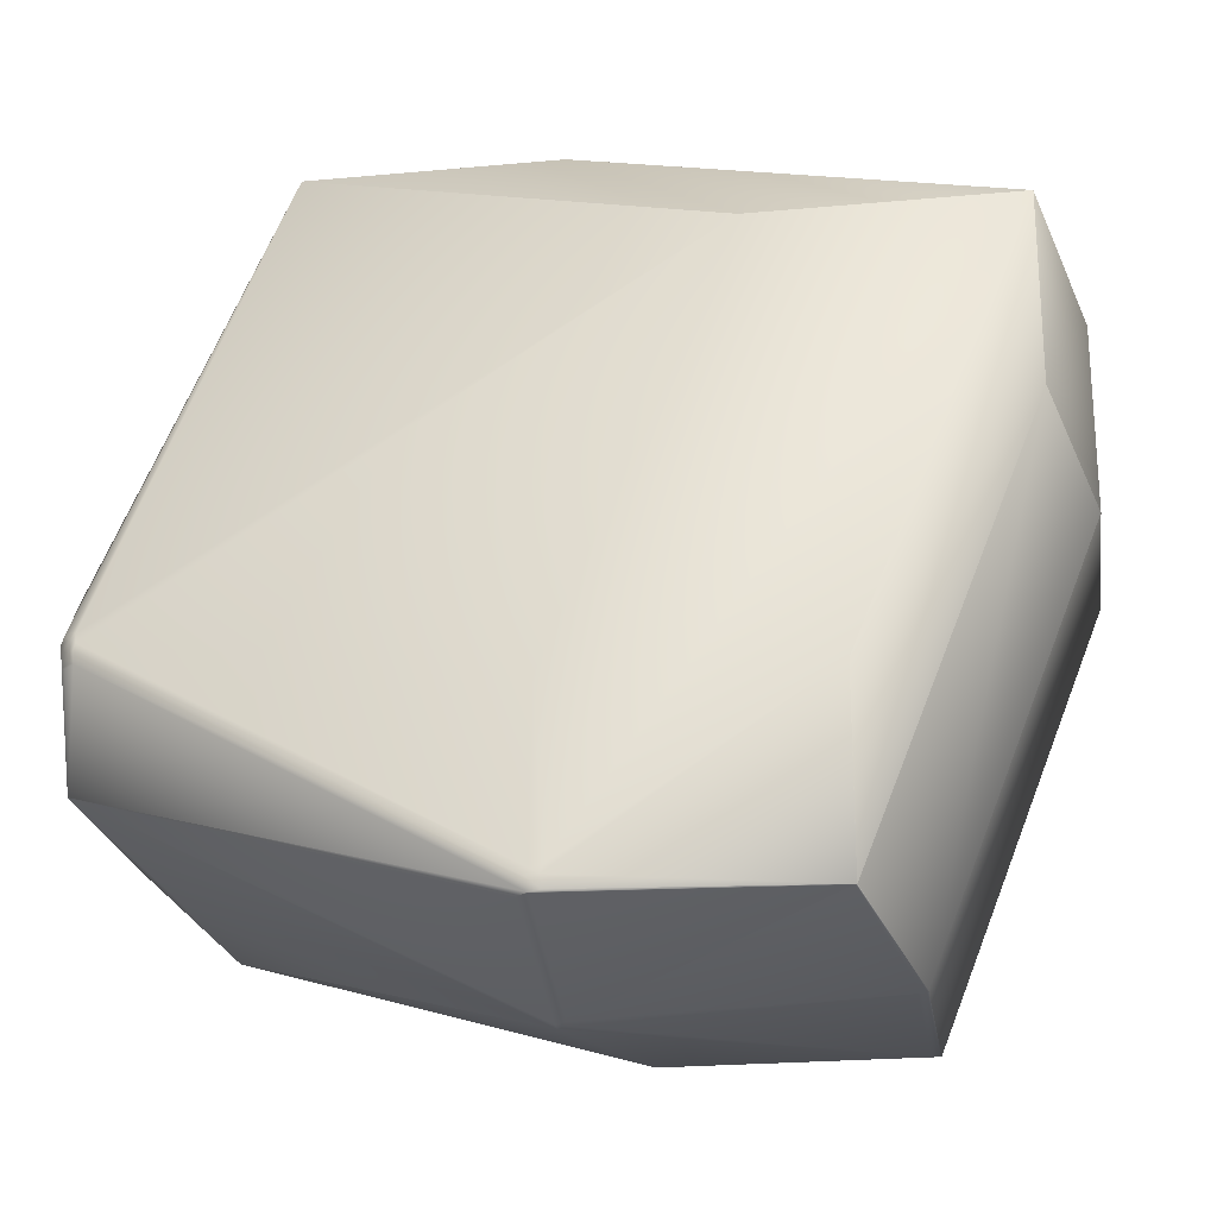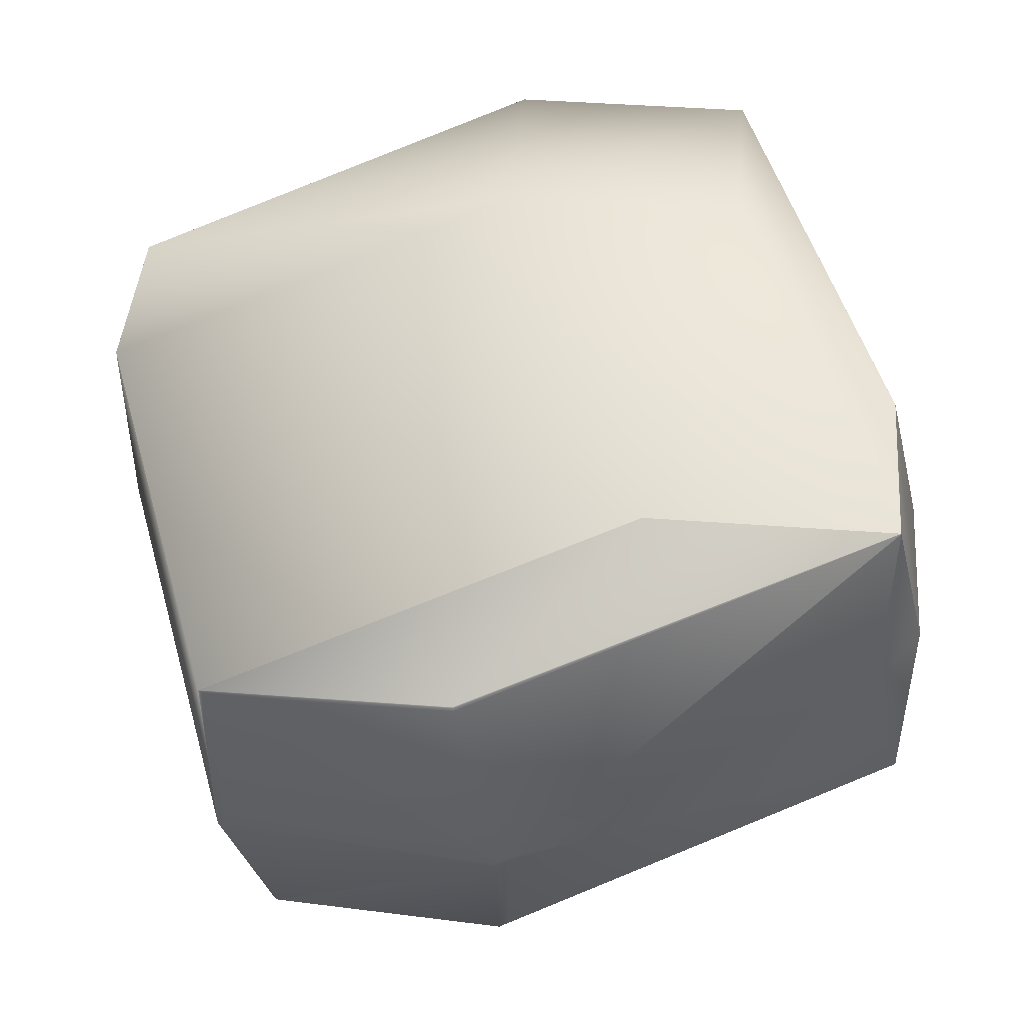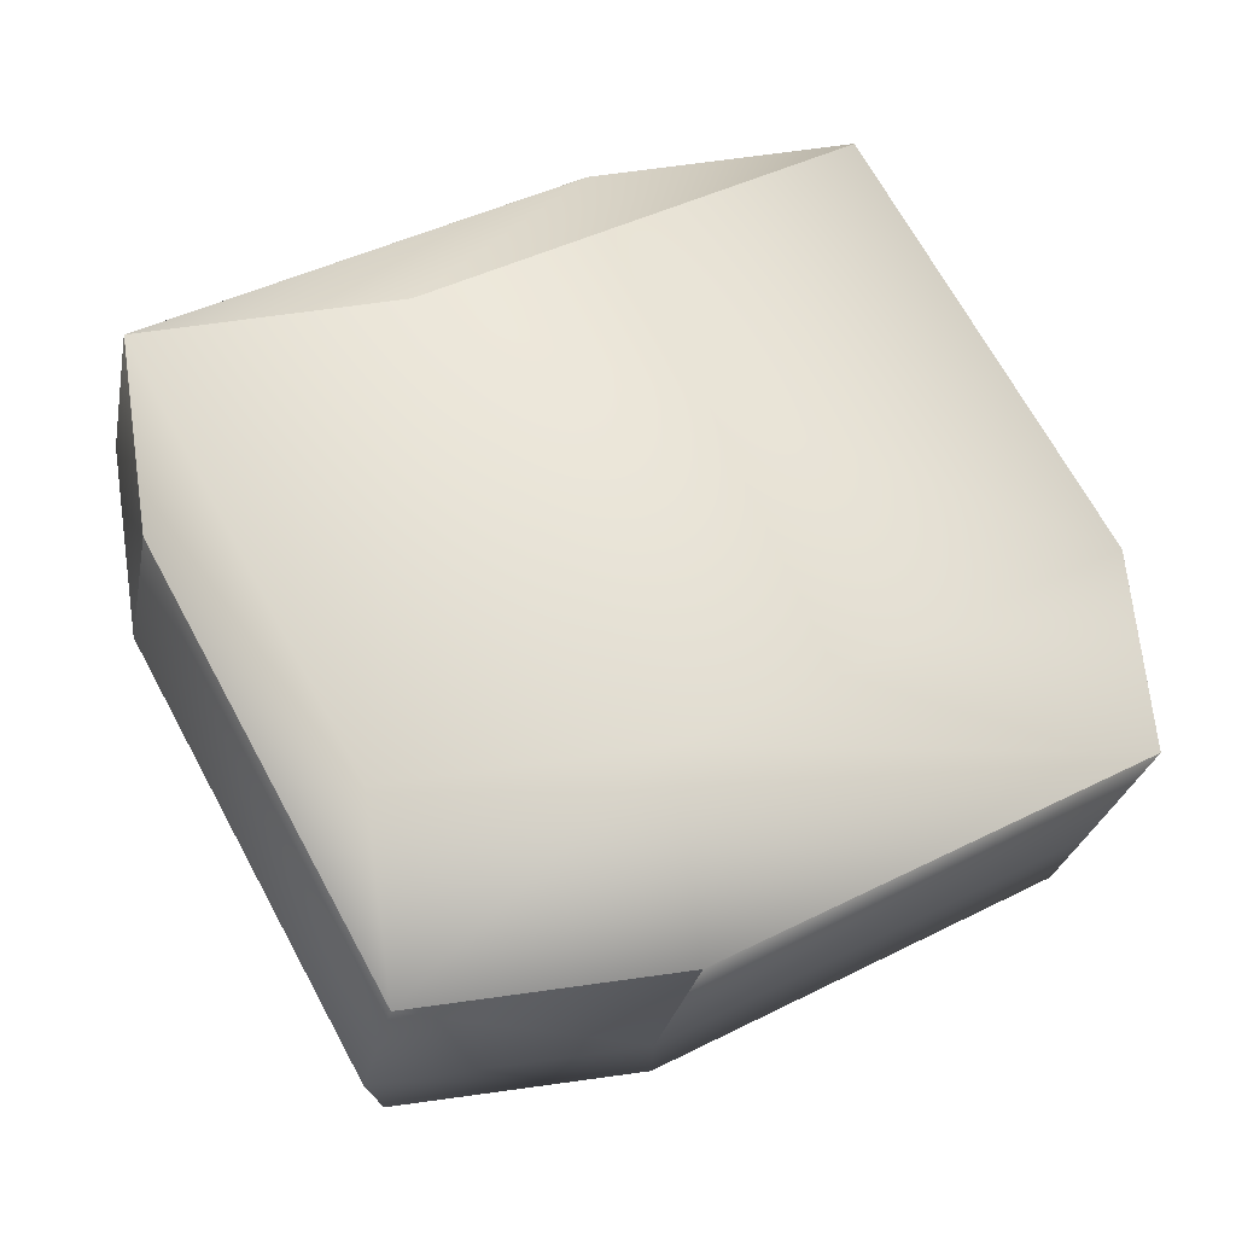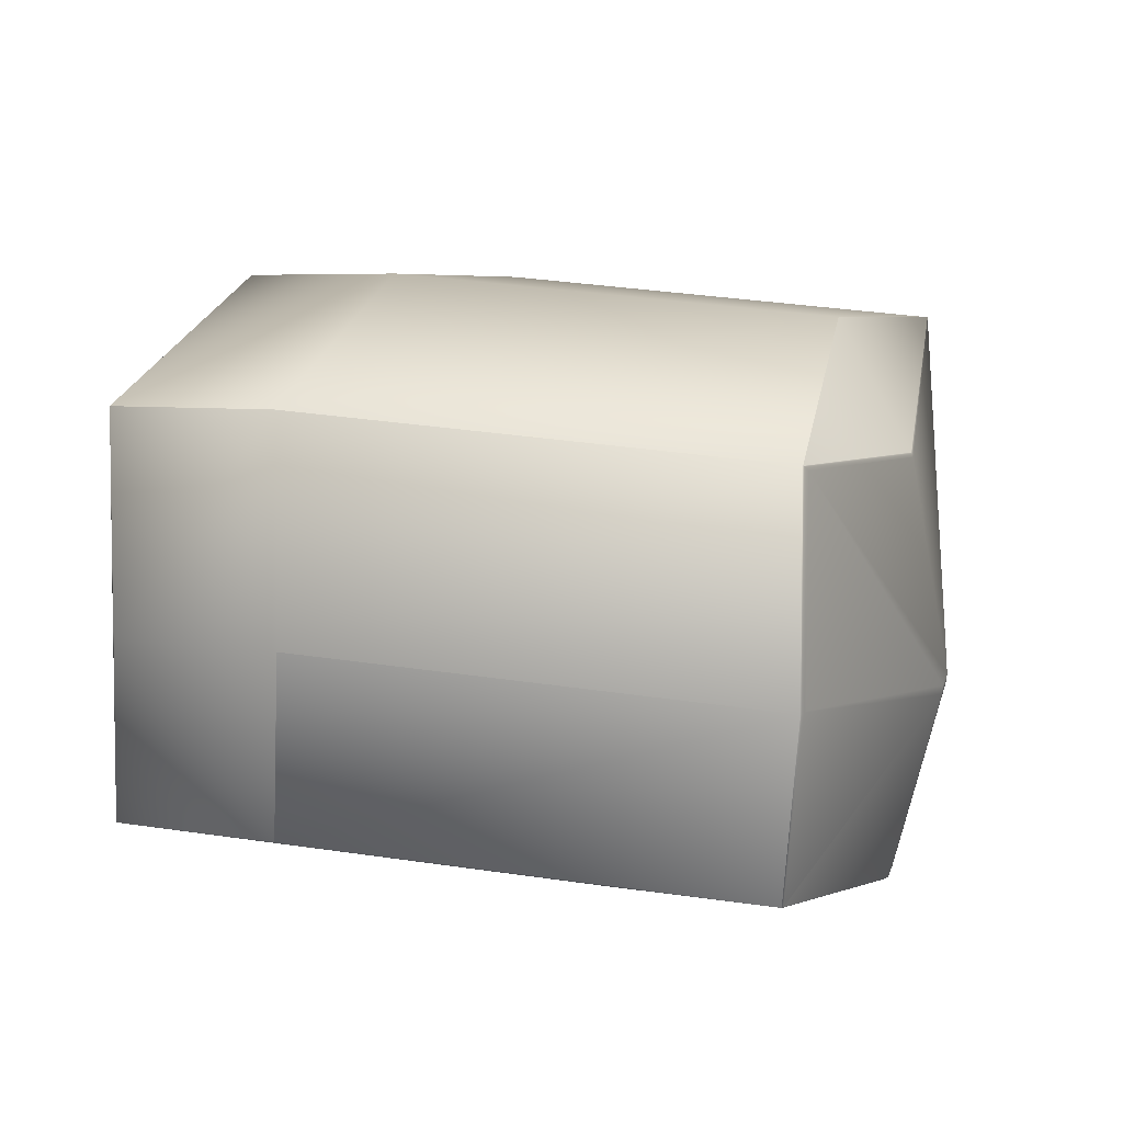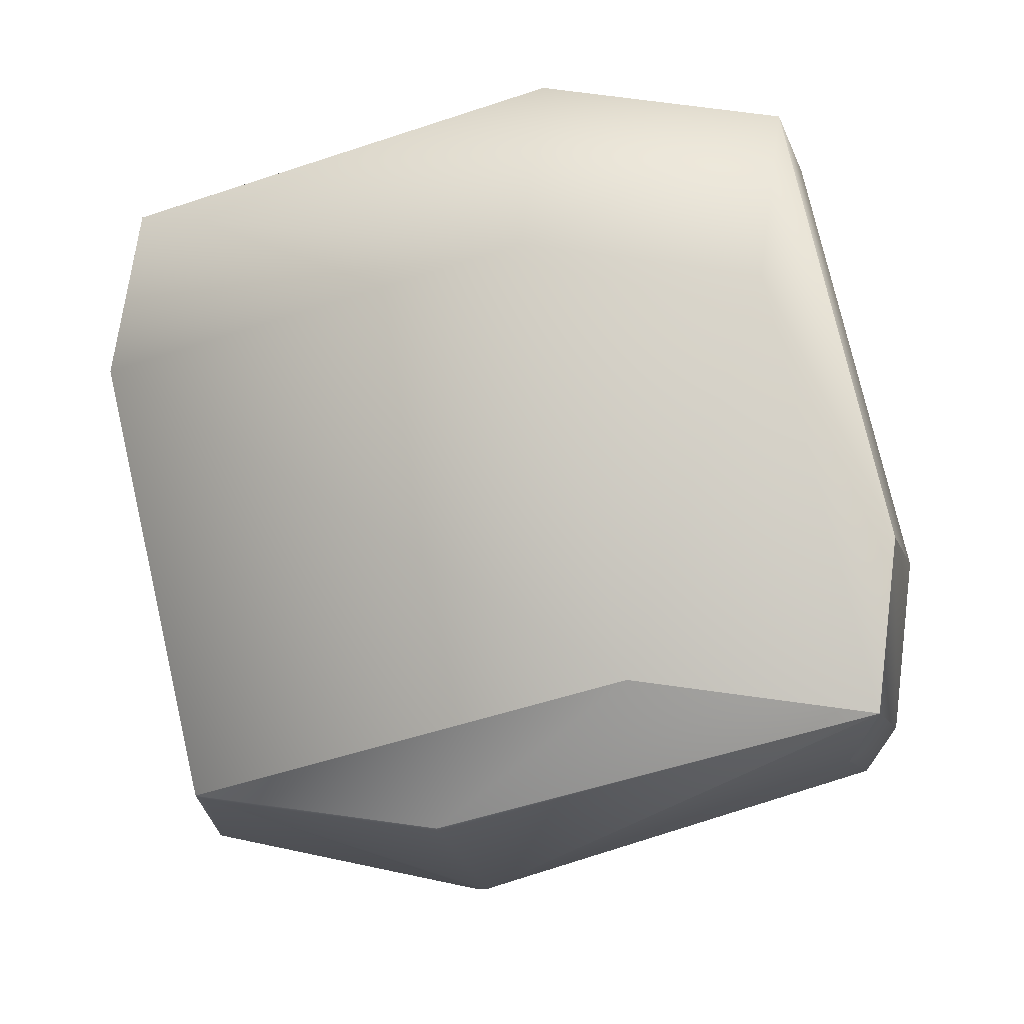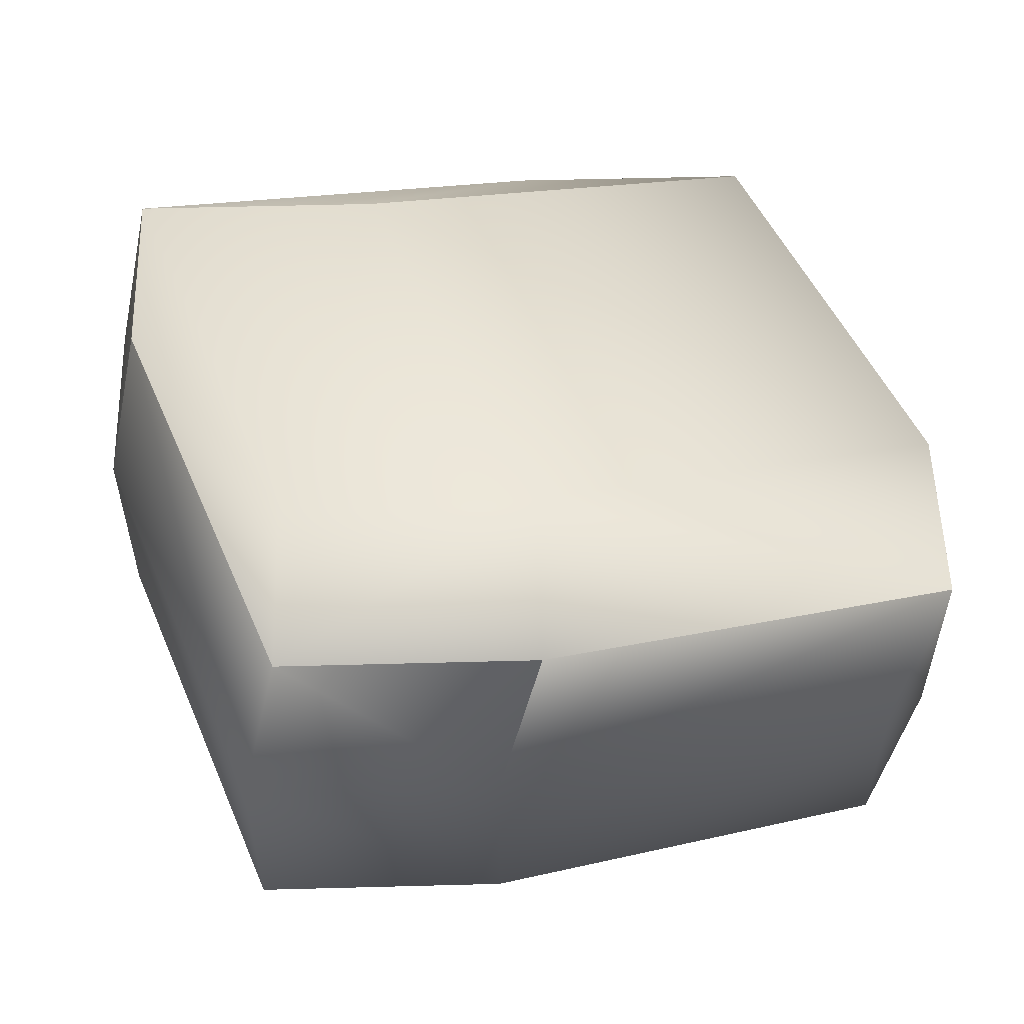
<metadata>
{"format":"obj","ext":"obj","renderer":"f3d","projection":"perspective","resolution":1024,"background":"white","views":[{"elev":-23.0,"azim":8.9,"up":"+Z"},{"elev":45.5,"azim":-175.1,"up":"+Y"},{"elev":75.0,"azim":-7.7,"up":"+Y"},{"elev":5.5,"azim":119.3,"up":"+Y"},{"elev":71.3,"azim":-172.2,"up":"+Y"},{"elev":55.1,"azim":-1.6,"up":"+Y"}]}
</metadata>
<code>
v 0.5342 0.6287 0.7977
v 0.5366 0.6266 0.7977
v 0.5341 0.6268 0.7981
v 0.4423 0.6164 0.843
v 0.5998 0.6757 0.8018
v 0.5457 0.6757 0.8018
v 0.4516 0.7048 0.8352
v 0.4516 0.7048 0.8352
v 0.4516 0.657 0.8352
v 0.4516 0.7049 0.8352
v 0.5365 0.6247 0.7981
v 0.5998 0.6293 0.8018
v 0.6001 0.6292 0.8018
v 0.6003 0.6291 0.8018
v 0.4444 0.6006 0.8676
v 0.4468 0.5985 0.8676
v 0.4449 0.6007 0.8692
v 0.4423 0.6164 0.884
v 0.4448 0.6001 0.8655
v 0.4423 0.6164 0.884
v 0.4423 0.6164 0.8431
v 0.4477 0.5979 0.8672
v 0.4481 0.5979 0.8687
v 0.4473 0.5986 0.8692
v 0.4471 0.598 0.8655
v 0.448 0.5974 0.865
v 0.4484 0.5975 0.8665
v 0.4792 0.6266 0.9805
v 0.4792 0.6266 0.9805
v 0.5734 0.5984 0.9474
v 0.445 0.6004 0.8628
v 0.4474 0.5983 0.8628
v 0.4459 0.5997 0.8623
v 0.4483 0.5976 0.8623
v 0.5345 0.5859 0.8096
v 0.5344 0.5857 0.8097
v 0.4423 0.6164 0.843
v 0.5369 0.5838 0.8096
v 0.5368 0.5836 0.8097
v 0.6005 0.6291 0.8018
v 0.5918 0.5883 0.8098
v 0.5915 0.5884 0.8098
v 0.5917 0.5883 0.8098
v 0.5919 0.5883 0.8098
v 0.592 0.5883 0.8099
v 0.5921 0.5883 0.8099
v 0.5365 0.5834 0.8124
v 0.5392 0.5835 0.8101
v 0.5369 0.5835 0.814
v 0.5389 0.5833 0.8128
v 0.5365 0.5882 0.8509
v 0.5394 0.5834 0.8144
v 0.5922 0.5882 0.8099
v 0.5923 0.5882 0.8099
v 0.5923 0.5882 0.8509
v 0.6292 0.5984 0.9474
v 0.5457 0.6759 0.8018
v 0.6001 0.6759 0.8018
v 0.4517 0.7049 0.8352
v 0.5457 0.676 0.8018
v 0.6003 0.676 0.8018
v 0.5457 0.6762 0.8018
v 0.6005 0.6762 0.8018
v 0.5457 0.6763 0.8019
v 0.6008 0.6763 0.8019
v 0.6008 0.629 0.8019
v 0.5458 0.6764 0.8019
v 0.601 0.6764 0.8019
v 0.601 0.629 0.8019
v 0.5458 0.6765 0.8019
v 0.6011 0.6765 0.8019
v 0.6011 0.629 0.8019
v 0.5458 0.6766 0.802
v 0.6013 0.6766 0.802
v 0.6013 0.6289 0.802
v 0.5458 0.6766 0.802
v 0.6014 0.6766 0.802
v 0.6014 0.6289 0.802
v 0.4516 0.7047 0.8352
v 0.4516 0.657 0.8352
v 0.4423 0.6643 0.843
v 0.4517 0.705 0.8352
v 0.4423 0.6641 0.884
v 0.4423 0.6641 0.8431
v 0.4423 0.6642 0.884
v 0.4423 0.6642 0.843
v 0.5458 0.6767 0.802
v 0.6015 0.6767 0.802
v 0.6015 0.6289 0.802
v 0.4423 0.6643 0.843
v 0.4516 0.7048 0.8762
v 0.4516 0.7049 0.8762
v 0.4423 0.6643 0.884
v 0.4423 0.6164 0.884
v 0.4423 0.6643 0.884
v 0.5458 0.6767 0.802
v 0.6016 0.6767 0.802
v 0.6016 0.6289 0.802
v 0.4517 0.7049 0.8762
v 0.4792 0.6745 0.9805
v 0.5459 0.6767 0.8021
v 0.6017 0.6767 0.8021
v 0.6017 0.6289 0.8021
v 0.4886 0.7151 0.9727
v 0.4517 0.705 0.8762
v 0.535 0.6266 0.9805
v 0.5734 0.5984 0.9474
v 0.535 0.6266 0.9805
v 0.6292 0.5984 0.9474
v 0.5923 0.5883 0.8099
v 0.5923 0.5883 0.851
v 0.5075 0.705 0.8352
v 0.5075 0.705 0.8352
v 0.6017 0.6768 0.8021
v 0.6017 0.6289 0.8021
v 0.5444 0.7151 0.9727
v 0.535 0.6745 0.9805
v 0.5444 0.7151 0.9727
v 0.4886 0.7151 0.9727
v 0.6292 0.6463 0.9474
v 0.6386 0.6869 0.9396
v 0.6386 0.6869 0.9396
v 0.6386 0.6869 0.8986
v 0.5444 0.7151 0.9317
v 0.6386 0.6869 0.8986
v 0.4517 0.705 0.8762
v 0.4517 0.705 0.8352
v 0.6292 0.5984 0.9064
v 0.6292 0.5984 0.9064
v 0.6017 0.6768 0.8021
v 0.6017 0.6289 0.8021
v 0.6386 0.639 0.8986
v 0.6386 0.639 0.8986
v 0.5923 0.5883 0.81
v 0.6386 0.639 0.9396
v 0.4886 0.7151 0.9317
f 1 2 3
f 1 3 4
f 1 5 2
f 1 6 5
f 1 7 8
f 1 9 7
f 1 8 10
f 1 10 6
f 1 4 9
f 2 11 3
f 2 5 12
f 2 12 13
f 2 13 14
f 2 14 11
f 15 16 17
f 15 17 18
f 15 19 16
f 15 20 21
f 15 21 19
f 15 18 20
f 16 22 23
f 16 24 17
f 16 23 24
f 16 19 25
f 16 25 22
f 22 25 26
f 22 26 27
f 22 27 23
f 17 24 28
f 17 28 29
f 17 29 18
f 24 23 28
f 23 27 30
f 23 30 28
f 31 32 25
f 31 19 21
f 31 25 19
f 31 33 32
f 31 21 33
f 32 33 34
f 32 34 26
f 32 26 25
f 3 35 4
f 3 11 35
f 35 36 37
f 35 11 38
f 35 38 36
f 35 37 4
f 33 21 34
f 36 38 39
f 36 39 37
f 11 14 40
f 11 40 41
f 11 42 38
f 11 43 42
f 11 41 43
f 38 42 43
f 38 43 41
f 38 41 44
f 38 44 45
f 38 45 46
f 38 46 39
f 34 39 47
f 34 47 26
f 34 21 39
f 39 48 47
f 39 21 37
f 39 46 48
f 26 47 49
f 26 49 27
f 47 48 50
f 47 50 49
f 27 49 51
f 27 51 30
f 49 50 52
f 49 52 51
f 48 46 53
f 48 53 54
f 48 54 50
f 50 55 52
f 50 54 55
f 52 55 56
f 52 56 30
f 52 30 51
f 5 6 57
f 5 58 13
f 5 57 58
f 5 13 12
f 6 10 59
f 6 59 57
f 58 57 60
f 58 61 14
f 58 60 61
f 58 14 13
f 57 59 60
f 61 60 62
f 61 63 40
f 61 62 63
f 61 40 14
f 60 59 62
f 63 62 64
f 63 65 66
f 63 64 65
f 63 66 40
f 62 59 64
f 40 66 41
f 65 64 67
f 65 68 69
f 65 67 68
f 65 69 66
f 64 59 67
f 66 69 44
f 66 44 41
f 68 67 70
f 68 71 72
f 68 70 71
f 68 72 69
f 67 59 70
f 69 72 44
f 71 70 73
f 71 74 75
f 71 73 74
f 71 75 72
f 70 59 73
f 72 75 45
f 72 45 44
f 74 73 76
f 74 77 78
f 74 76 77
f 74 78 75
f 79 80 81
f 79 7 9
f 79 9 80
f 79 81 7
f 73 59 82
f 73 82 76
f 75 78 45
f 80 9 4
f 80 4 81
f 83 20 18
f 83 84 20
f 83 85 86
f 83 18 85
f 83 86 84
f 20 84 21
f 77 76 87
f 77 88 89
f 77 87 88
f 77 89 78
f 7 81 90
f 7 90 8
f 84 86 37
f 84 37 21
f 76 82 87
f 78 89 46
f 78 46 45
f 91 8 90
f 91 92 10
f 91 10 8
f 91 93 92
f 91 90 93
f 85 18 94
f 85 95 81
f 85 94 95
f 85 81 86
f 18 29 94
f 88 87 96
f 88 97 98
f 88 96 97
f 88 98 89
f 86 81 4
f 86 4 37
f 87 82 96
f 89 98 53
f 89 53 46
f 92 99 59
f 92 93 99
f 92 59 10
f 95 94 29
f 95 93 90
f 95 90 81
f 95 100 93
f 95 29 100
f 97 96 101
f 97 102 103
f 97 101 102
f 97 103 98
f 96 82 101
f 98 103 54
f 98 54 53
f 99 93 100
f 99 104 105
f 99 100 104
f 99 105 82
f 99 82 59
f 106 28 107
f 106 108 29
f 106 29 28
f 106 109 108
f 106 107 109
f 55 54 110
f 55 111 56
f 55 110 111
f 28 30 107
f 102 101 112
f 102 112 113
f 102 114 115
f 102 115 103
f 102 113 114
f 101 82 112
f 103 115 54
f 54 115 110
f 116 117 118
f 116 104 117
f 116 118 119
f 116 119 104
f 117 104 100
f 117 100 108
f 117 108 120
f 117 121 118
f 117 120 121
f 122 123 124
f 122 118 121
f 122 121 125
f 122 124 118
f 122 125 123
f 104 119 126
f 104 126 105
f 100 29 108
f 105 126 127
f 105 127 82
f 108 109 120
f 56 111 128
f 56 128 129
f 56 109 107
f 56 107 30
f 56 129 109
f 111 110 128
f 123 125 130
f 123 113 124
f 123 130 113
f 112 82 127
f 112 127 113
f 114 113 130
f 114 130 131
f 114 131 115
f 132 128 131
f 132 133 128
f 132 131 133
f 128 110 134
f 128 133 129
f 128 134 131
f 115 131 110
f 110 131 134
f 118 124 119
f 121 120 135
f 121 135 125
f 120 109 135
f 119 124 136
f 119 136 126
f 126 136 127
f 135 109 129
f 135 133 125
f 135 129 133
f 124 113 136
f 125 133 130
f 113 127 136
f 130 133 131

</code>
